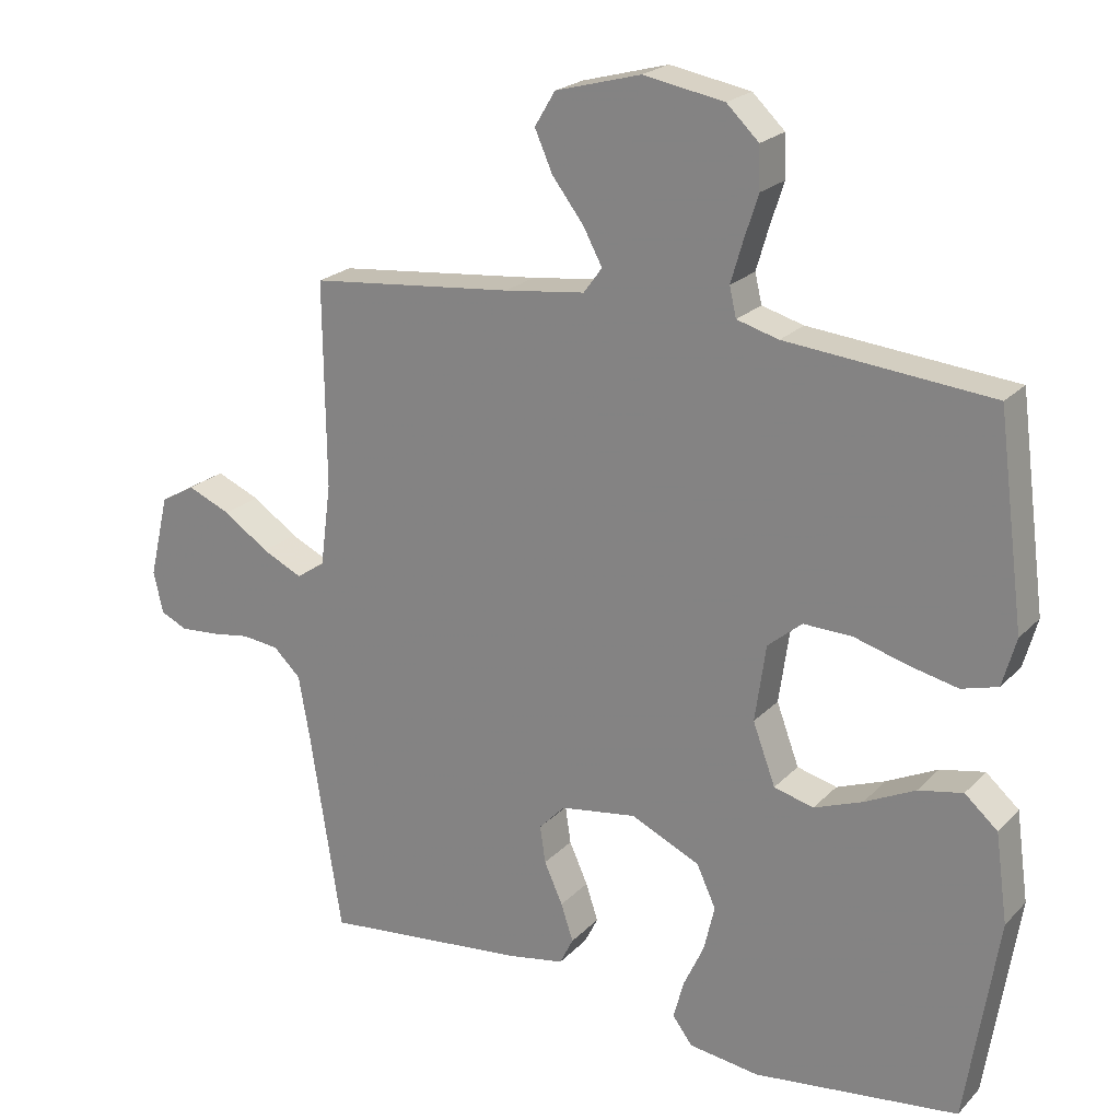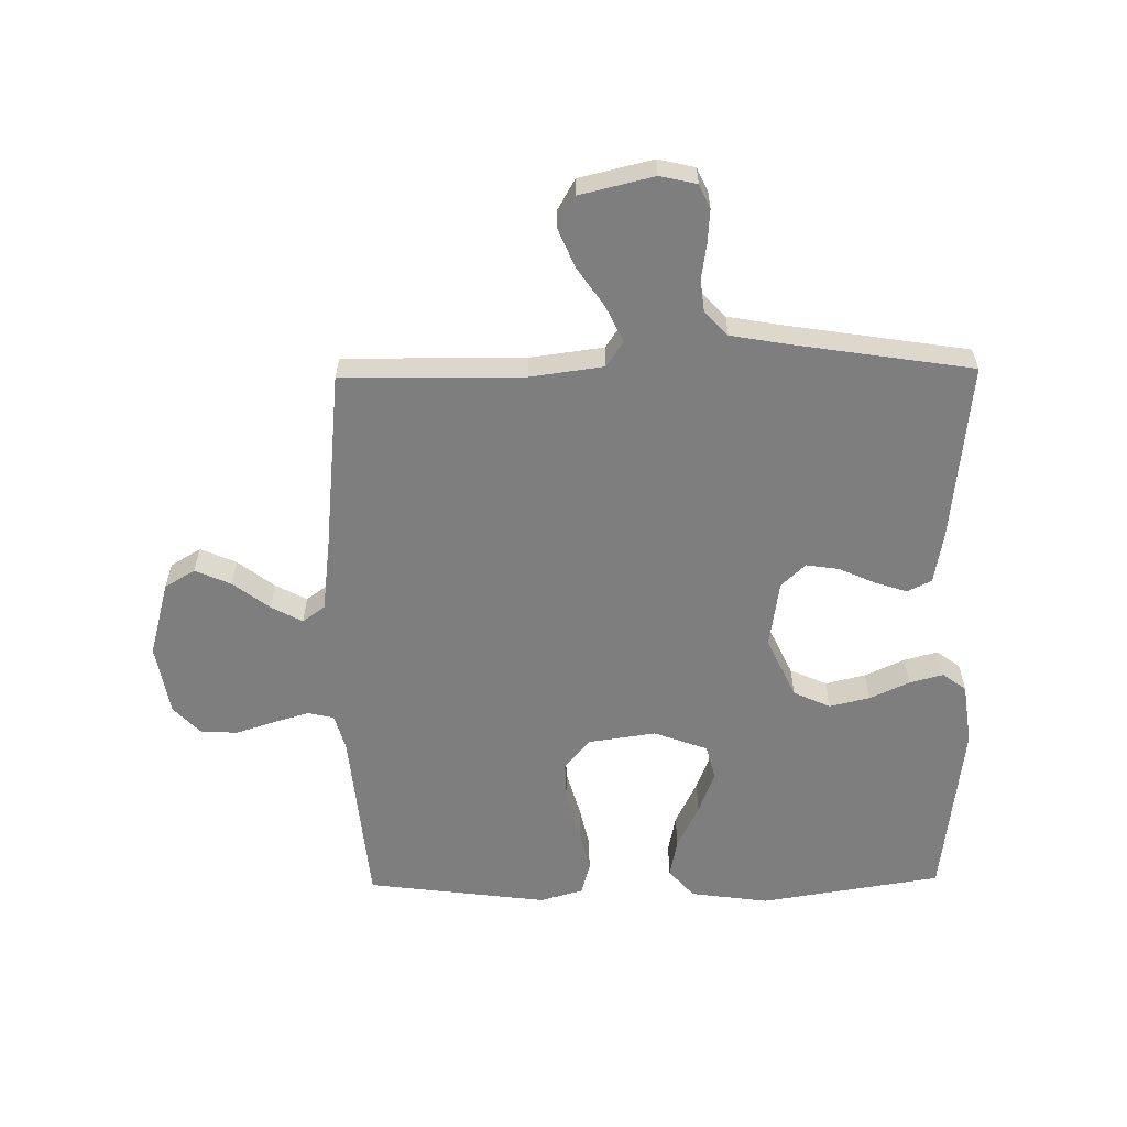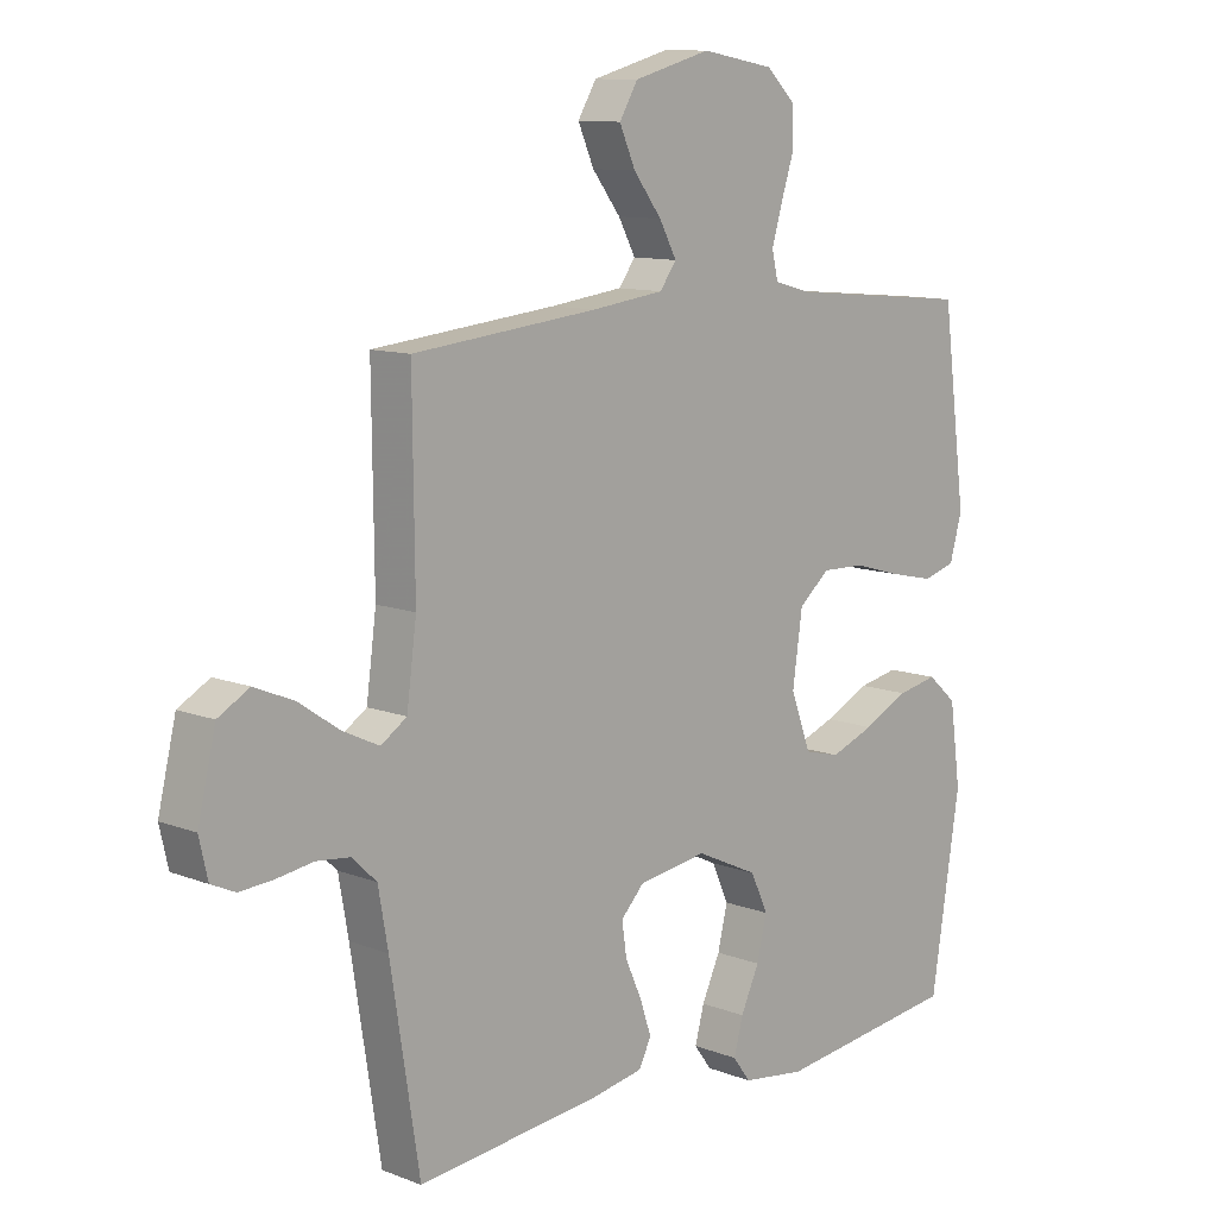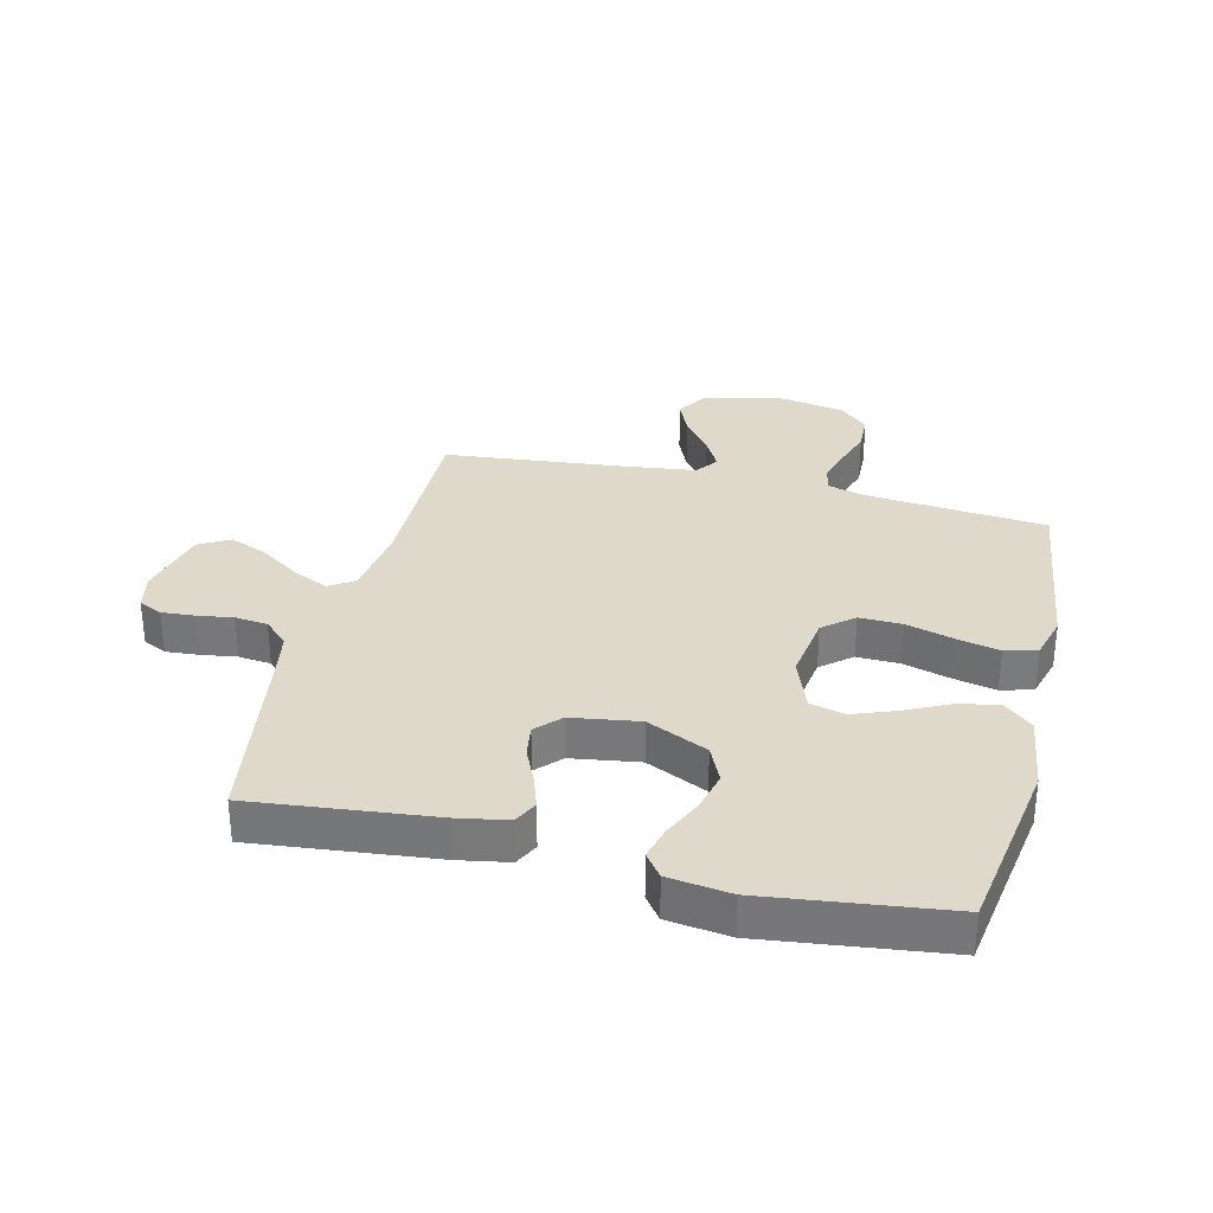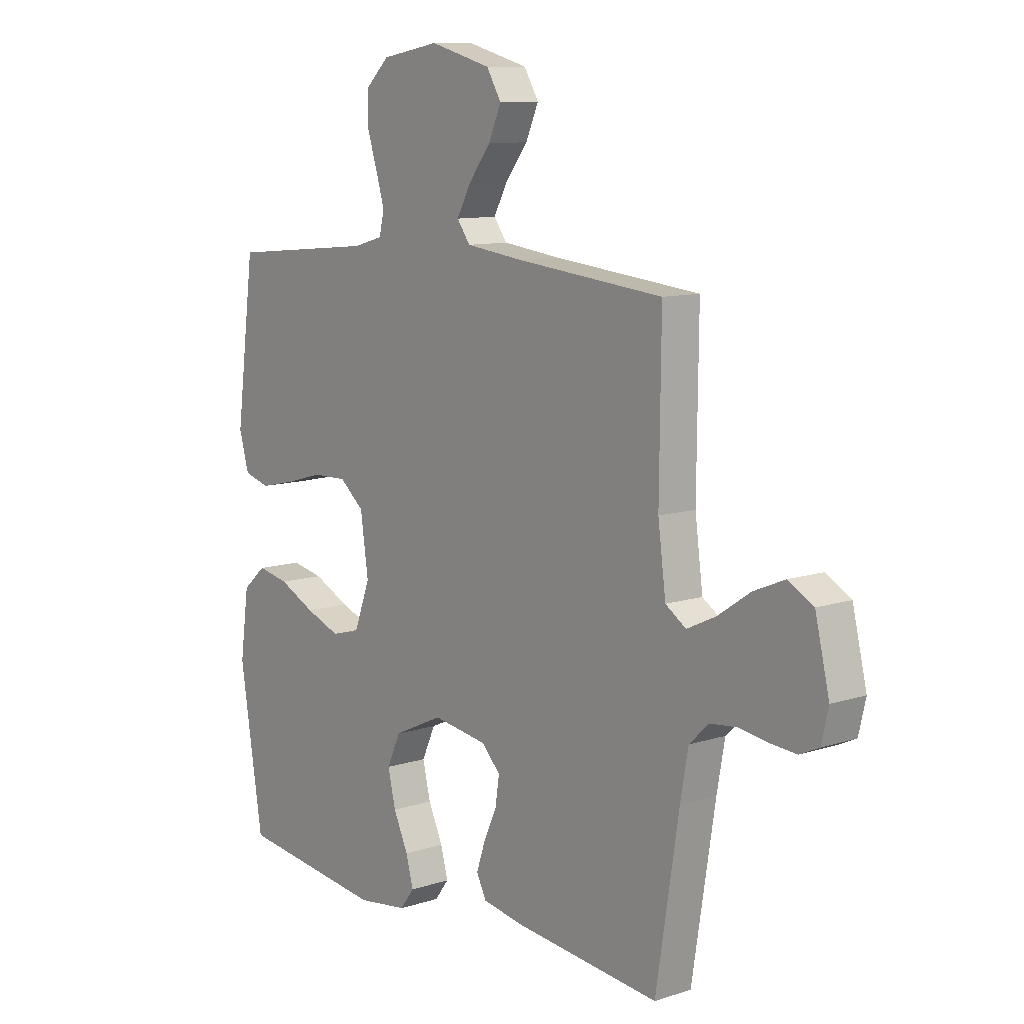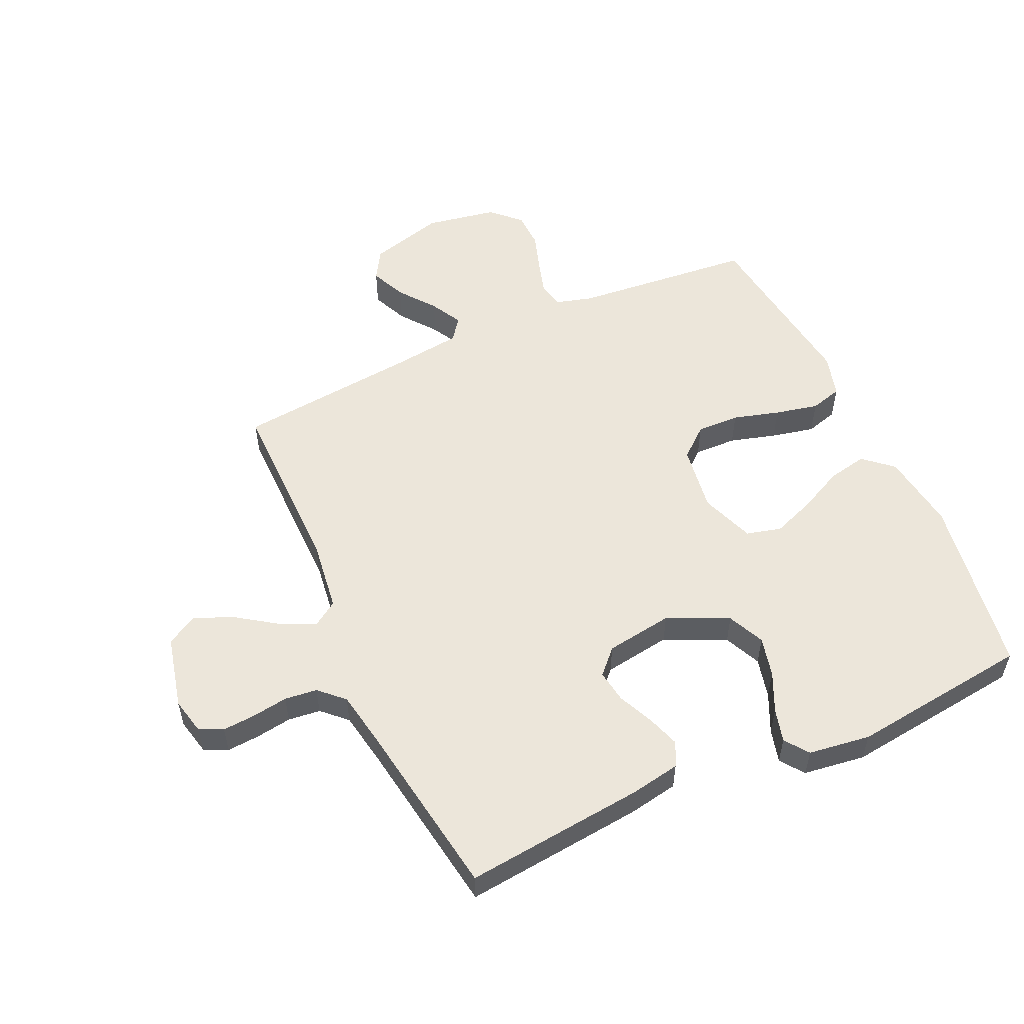
<metadata>
{"format":"obj","ext":"obj","renderer":"f3d","projection":"perspective","resolution":1024,"background":"white","views":[{"elev":22.0,"azim":-149.1,"up":"+Z"},{"elev":-59.4,"azim":90.9,"up":"+Y"},{"elev":10.8,"azim":133.8,"up":"+Z"},{"elev":31.8,"azim":-166.3,"up":"+Y"},{"elev":10.3,"azim":50.6,"up":"+Z"},{"elev":54.4,"azim":155.5,"up":"+Y"}]}
</metadata>
<code>
v 0.5 0.07 0.5
v 0.497 0.07 0.2
v 0.513 0.07 0.079
v 0.555 0.07 0.051
v 0.614 0.07 0.079
v 0.68 0.07 0.124
v 0.744 0.07 0.151
v 0.795 0.07 0.122
v 0.824 0.07 0
v 0.81 0.07 -0.061
v 0.771 0.07 -0.079
v 0.716 0.07 -0.075
v 0.657 0.07 -0.066
v 0.603 0.07 -0.072
v 0.563 0.07 -0.11
v 0.547 0.07 -0.2
v 0.5 0.07 -0.5
v 0.2 0.07 -0.468
v 0.117 0.07 -0.453
v 0.097 0.07 -0.413
v 0.115 0.07 -0.359
v 0.142 0.07 -0.299
v 0.15 0.07 -0.245
v 0.112 0.07 -0.205
v 0 0.07 -0.188
v -0.101 0.07 -0.235
v -0.129 0.07 -0.296
v -0.113 0.07 -0.363
v -0.083 0.07 -0.428
v -0.068 0.07 -0.484
v -0.097 0.07 -0.523
v -0.2 0.07 -0.537
v -0.5 0.07 -0.5
v -0.547 0.07 -0.2
v -0.529 0.07 -0.07
v -0.481 0.07 -0.028
v -0.416 0.07 -0.041
v -0.342 0.07 -0.077
v -0.271 0.07 -0.104
v -0.213 0.07 -0.089
v -0.18 0.07 0
v -0.196 0.07 0.112
v -0.246 0.07 0.154
v -0.317 0.07 0.152
v -0.394 0.07 0.13
v -0.466 0.07 0.114
v -0.519 0.07 0.129
v -0.539 0.07 0.2
v -0.5 0.07 0.5
v -0.2 0.07 0.528
v -0.139 0.07 0.545
v -0.129 0.07 0.588
v -0.146 0.07 0.646
v -0.167 0.07 0.711
v -0.165 0.07 0.772
v -0.118 0.07 0.817
v 0 0.07 0.838
v 0.125 0.07 0.804
v 0.155 0.07 0.754
v 0.129 0.07 0.695
v 0.083 0.07 0.635
v 0.055 0.07 0.583
v 0.082 0.07 0.546
v 0.2 0.07 0.531
v 0.5 0 0.5
v 0.497 0 0.2
v 0.513 0 0.079
v 0.555 0 0.051
v 0.614 0 0.079
v 0.68 0 0.124
v 0.744 0 0.151
v 0.795 0 0.122
v 0.824 0 0
v 0.81 0 -0.061
v 0.771 0 -0.079
v 0.716 0 -0.075
v 0.657 0 -0.066
v 0.603 0 -0.072
v 0.563 0 -0.11
v 0.547 0 -0.2
v 0.5 0 -0.5
v 0.2 0 -0.468
v 0.117 0 -0.453
v 0.097 0 -0.413
v 0.115 0 -0.359
v 0.142 0 -0.299
v 0.15 0 -0.245
v 0.112 0 -0.205
v 0 0 -0.188
v -0.101 0 -0.235
v -0.129 0 -0.296
v -0.113 0 -0.363
v -0.083 0 -0.428
v -0.068 0 -0.484
v -0.097 0 -0.523
v -0.2 0 -0.537
v -0.5 0 -0.5
v -0.547 0 -0.2
v -0.529 0 -0.07
v -0.481 0 -0.028
v -0.416 0 -0.041
v -0.342 0 -0.077
v -0.271 0 -0.104
v -0.213 0 -0.089
v -0.18 0 0
v -0.196 0 0.112
v -0.246 0 0.154
v -0.317 0 0.152
v -0.394 0 0.13
v -0.466 0 0.114
v -0.519 0 0.129
v -0.539 0 0.2
v -0.5 0 0.5
v -0.2 0 0.528
v -0.139 0 0.545
v -0.129 0 0.588
v -0.146 0 0.646
v -0.167 0 0.711
v -0.165 0 0.772
v -0.118 0 0.817
v 0 0 0.838
v 0.125 0 0.804
v 0.155 0 0.754
v 0.129 0 0.695
v 0.083 0 0.635
v 0.055 0 0.583
v 0.082 0 0.546
v 0.2 0 0.531
f 58 59 60 61
f 58 61 62
f 57 58 62
f 56 57 62
f 53 54 55 56
f 52 53 56 62
f 51 52 62 63
f 47 48 49 50
f 44 45 46 47
f 44 47 50 51
f 35 36 37 38
f 35 38 39
f 34 35 39
f 33 34 39 40
f 31 32 33 40
f 28 29 30 31
f 27 28 31 40
f 19 20 21 22
f 17 18 19 22
f 16 17 22 23
f 15 16 23 24
f 10 11 12 13
f 8 9 10 13
f 8 13 14
f 5 6 7 8
f 4 5 8 14
f 3 4 14 15
f 64 1 2
f 64 2 3
f 43 44 51 63
f 42 43 63 64
f 41 42 64 3
f 26 27 40 41
f 25 26 41 3
f 3 15 24 25
f 125 124 123 122
f 126 125 122
f 126 122 121
f 126 121 120
f 120 119 118 117
f 126 120 117 116
f 127 126 116 115
f 114 113 112 111
f 111 110 109 108
f 115 114 111 108
f 102 101 100 99
f 103 102 99
f 103 99 98
f 104 103 98 97
f 104 97 96 95
f 95 94 93 92
f 104 95 92 91
f 86 85 84 83
f 86 83 82 81
f 87 86 81 80
f 88 87 80 79
f 77 76 75 74
f 77 74 73 72
f 78 77 72
f 72 71 70 69
f 78 72 69 68
f 79 78 68 67
f 66 65 128
f 67 66 128
f 127 115 108 107
f 128 127 107 106
f 67 128 106 105
f 105 104 91 90
f 67 105 90 89
f 89 88 79 67
f 1 65 66 2
f 2 66 67 3
f 3 67 68 4
f 4 68 69 5
f 5 69 70 6
f 6 70 71 7
f 7 71 72 8
f 8 72 73 9
f 9 73 74 10
f 10 74 75 11
f 11 75 76 12
f 12 76 77 13
f 13 77 78 14
f 14 78 79 15
f 15 79 80 16
f 16 80 81 17
f 17 81 82 18
f 18 82 83 19
f 19 83 84 20
f 20 84 85 21
f 21 85 86 22
f 22 86 87 23
f 23 87 88 24
f 24 88 89 25
f 25 89 90 26
f 26 90 91 27
f 27 91 92 28
f 28 92 93 29
f 29 93 94 30
f 30 94 95 31
f 31 95 96 32
f 32 96 97 33
f 33 97 98 34
f 34 98 99 35
f 35 99 100 36
f 36 100 101 37
f 37 101 102 38
f 38 102 103 39
f 39 103 104 40
f 40 104 105 41
f 41 105 106 42
f 42 106 107 43
f 43 107 108 44
f 44 108 109 45
f 45 109 110 46
f 46 110 111 47
f 47 111 112 48
f 48 112 113 49
f 49 113 114 50
f 50 114 115 51
f 51 115 116 52
f 52 116 117 53
f 53 117 118 54
f 54 118 119 55
f 55 119 120 56
f 56 120 121 57
f 57 121 122 58
f 58 122 123 59
f 59 123 124 60
f 60 124 125 61
f 61 125 126 62
f 62 126 127 63
f 63 127 128 64
f 64 128 65 1

</code>
